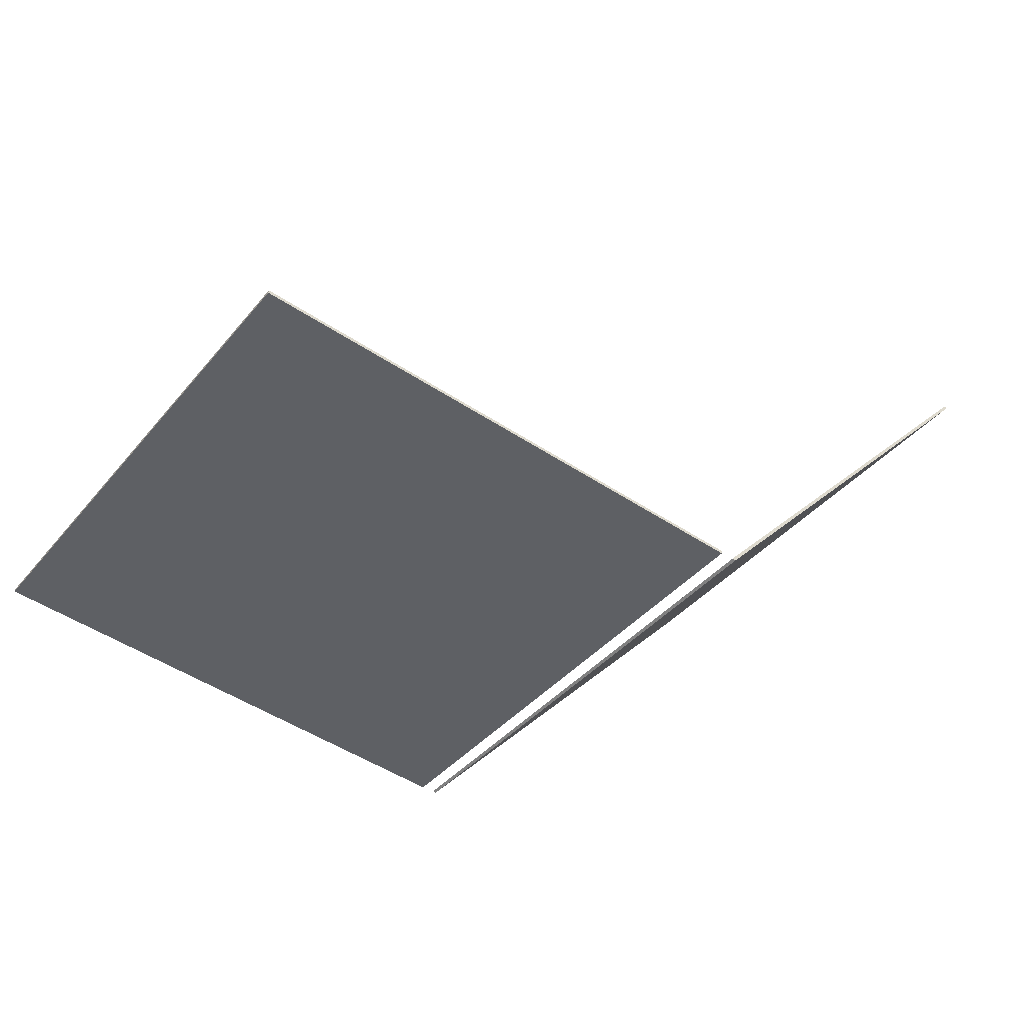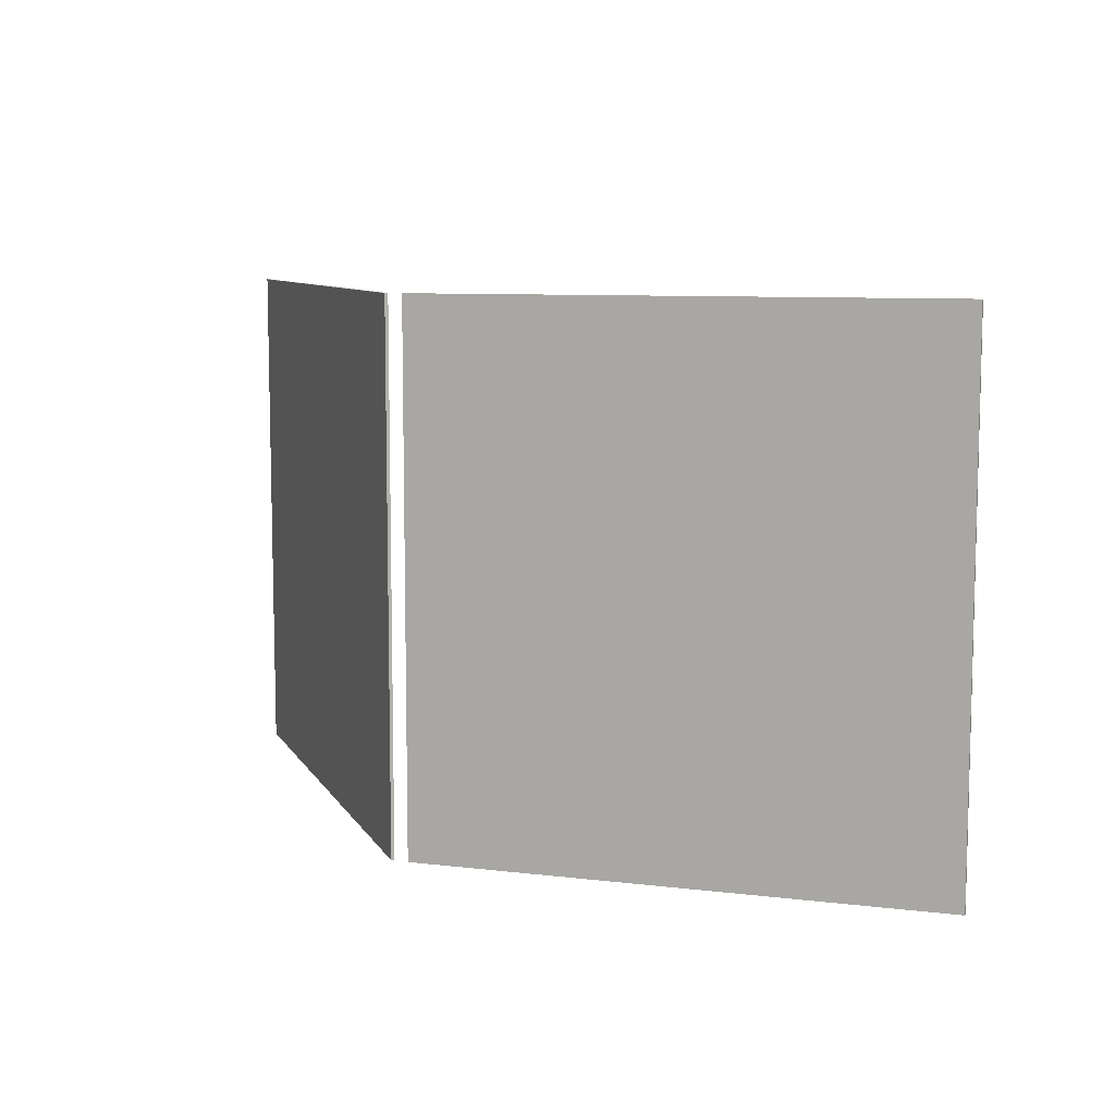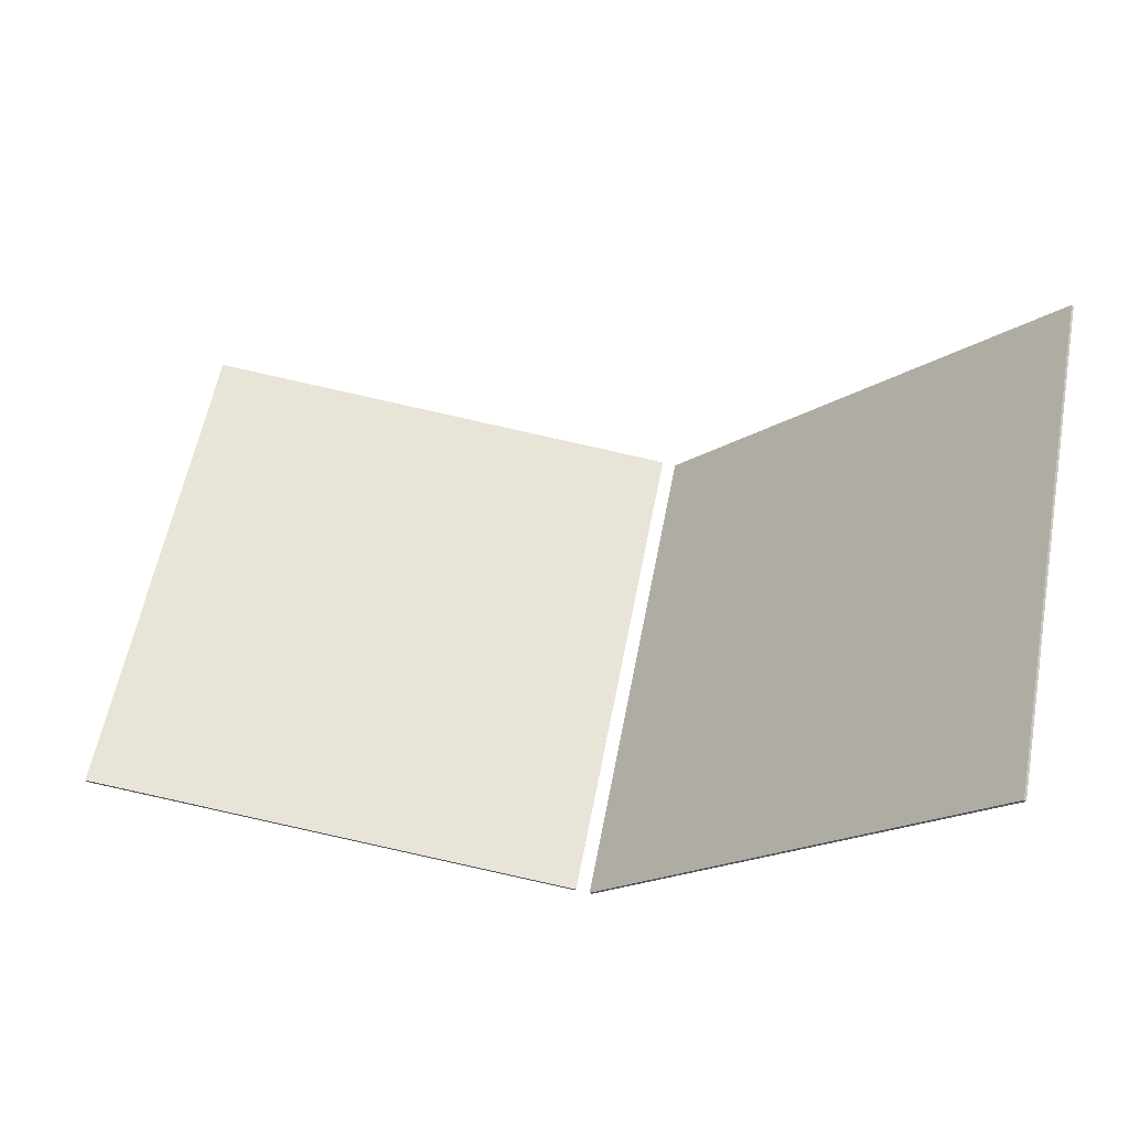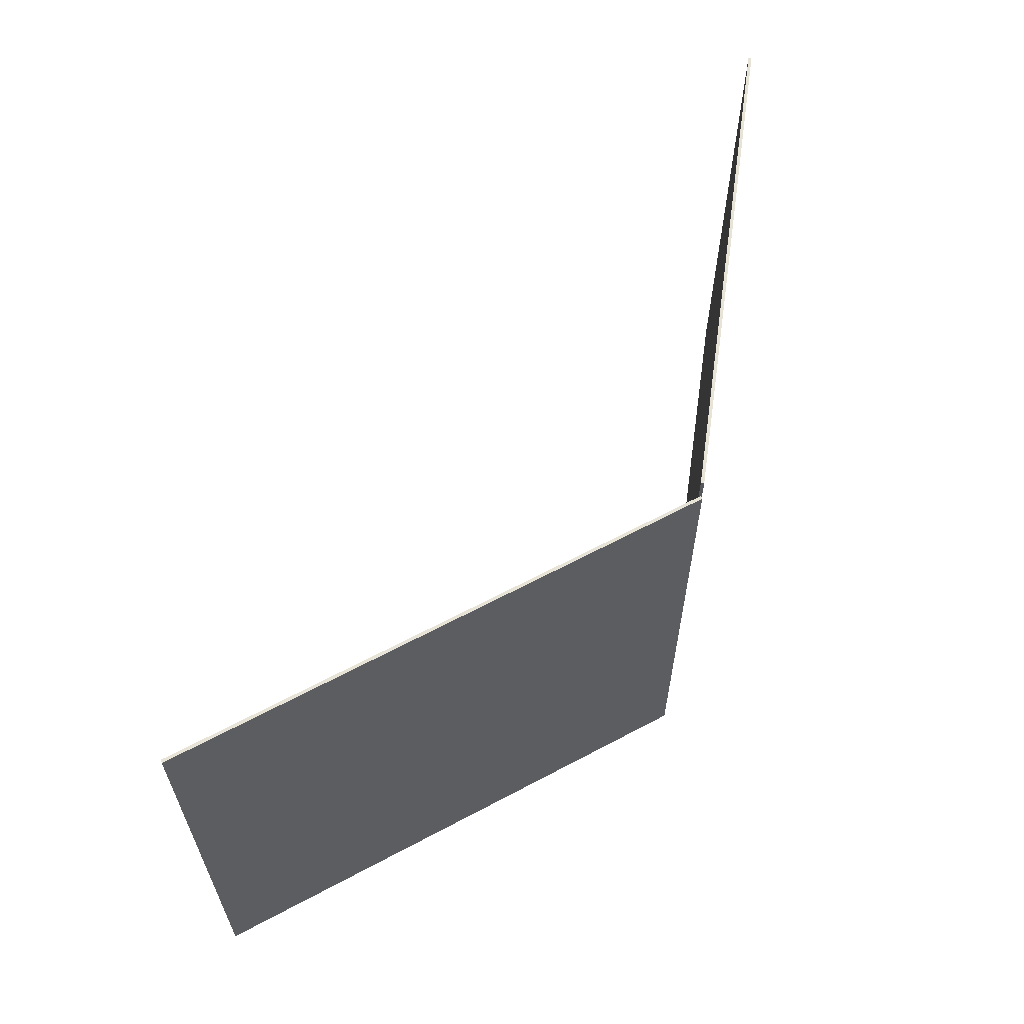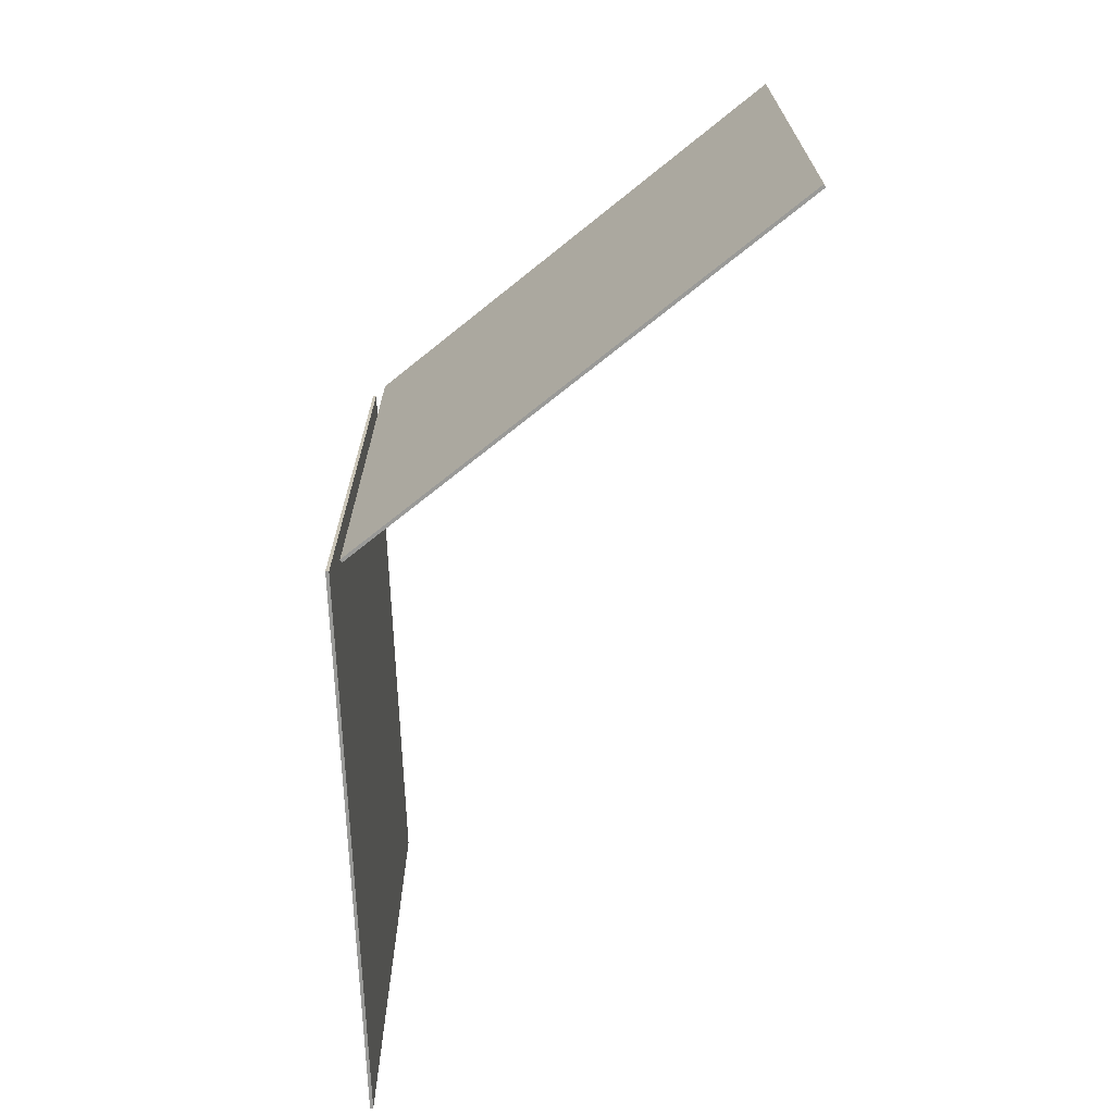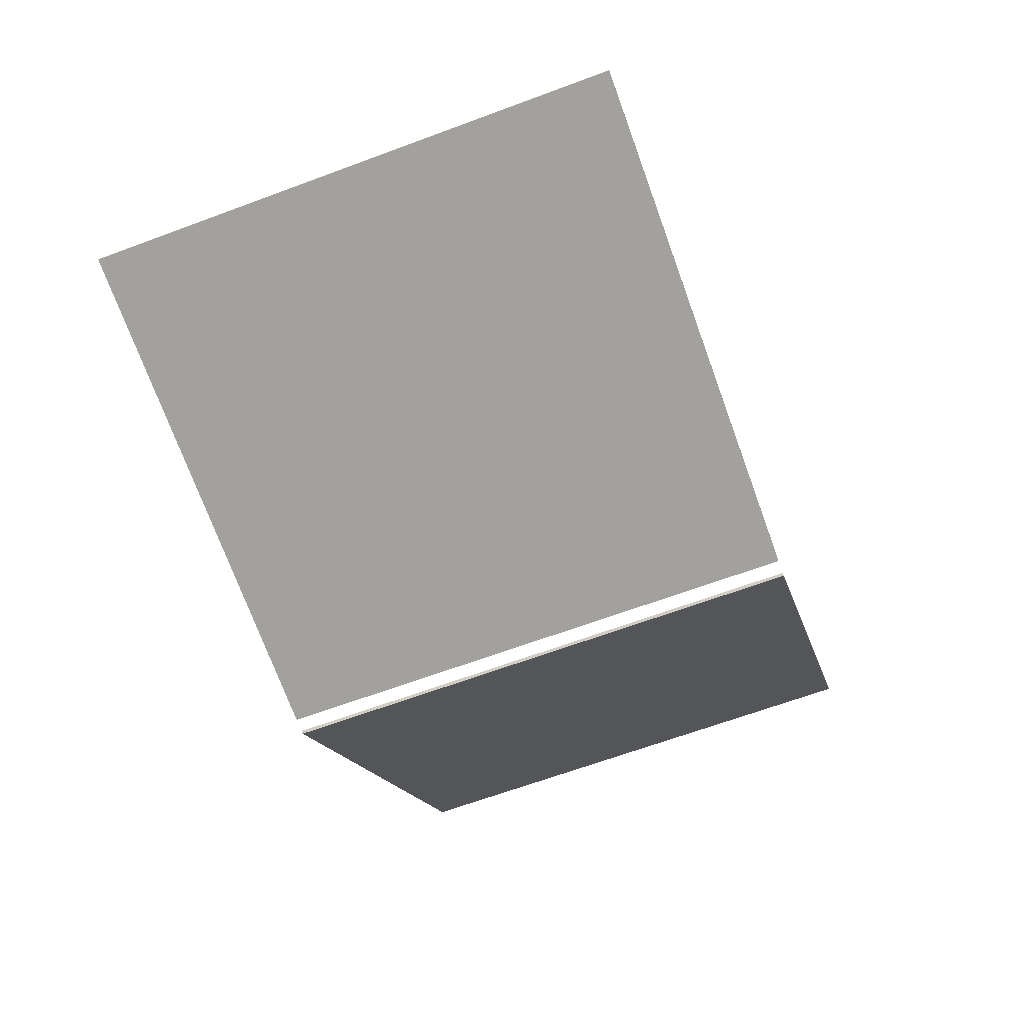
<metadata>
{"format":"obj","ext":"obj","renderer":"f3d","projection":"perspective","resolution":1024,"background":"white","views":[{"elev":-39.8,"azim":144.5,"up":"+Y"},{"elev":8.6,"azim":24.1,"up":"+Z"},{"elev":60.4,"azim":-169.0,"up":"+Y"},{"elev":61.9,"azim":-75.9,"up":"+Z"},{"elev":-69.2,"azim":44.9,"up":"+Z"},{"elev":-66.8,"azim":110.3,"up":"+Y"}]}
</metadata>
<code>
o Cube
v -0.9253 1.023 0.8583
v -0.9243 1.013 0.8583
v -0.9253 1.023 -0.8583
v -0.9243 1.013 -0.8583
v 0.7451 1.198 0.8583
v 0.7461 1.188 0.8583
v 0.7451 1.198 -0.8583
v 0.7461 1.188 -0.8583
v -2.176 2.325 0.8583
v -2.184 2.318 0.8583
v -2.176 2.325 -0.8583
v -2.184 2.318 -0.8583
v -0.9713 1.015 0.8583
v -0.9789 1.008 0.8583
v -0.9713 1.015 -0.8583
v -0.9789 1.008 -0.8583
f 1 3 4 2
f 3 7 8 4
f 7 5 6 8
f 5 1 2 6
f 3 1 5 7
f 8 6 2 4
f 9 11 12 10
f 11 15 16 12
f 15 13 14 16
f 13 9 10 14
f 11 9 13 15
f 16 14 10 12

</code>
